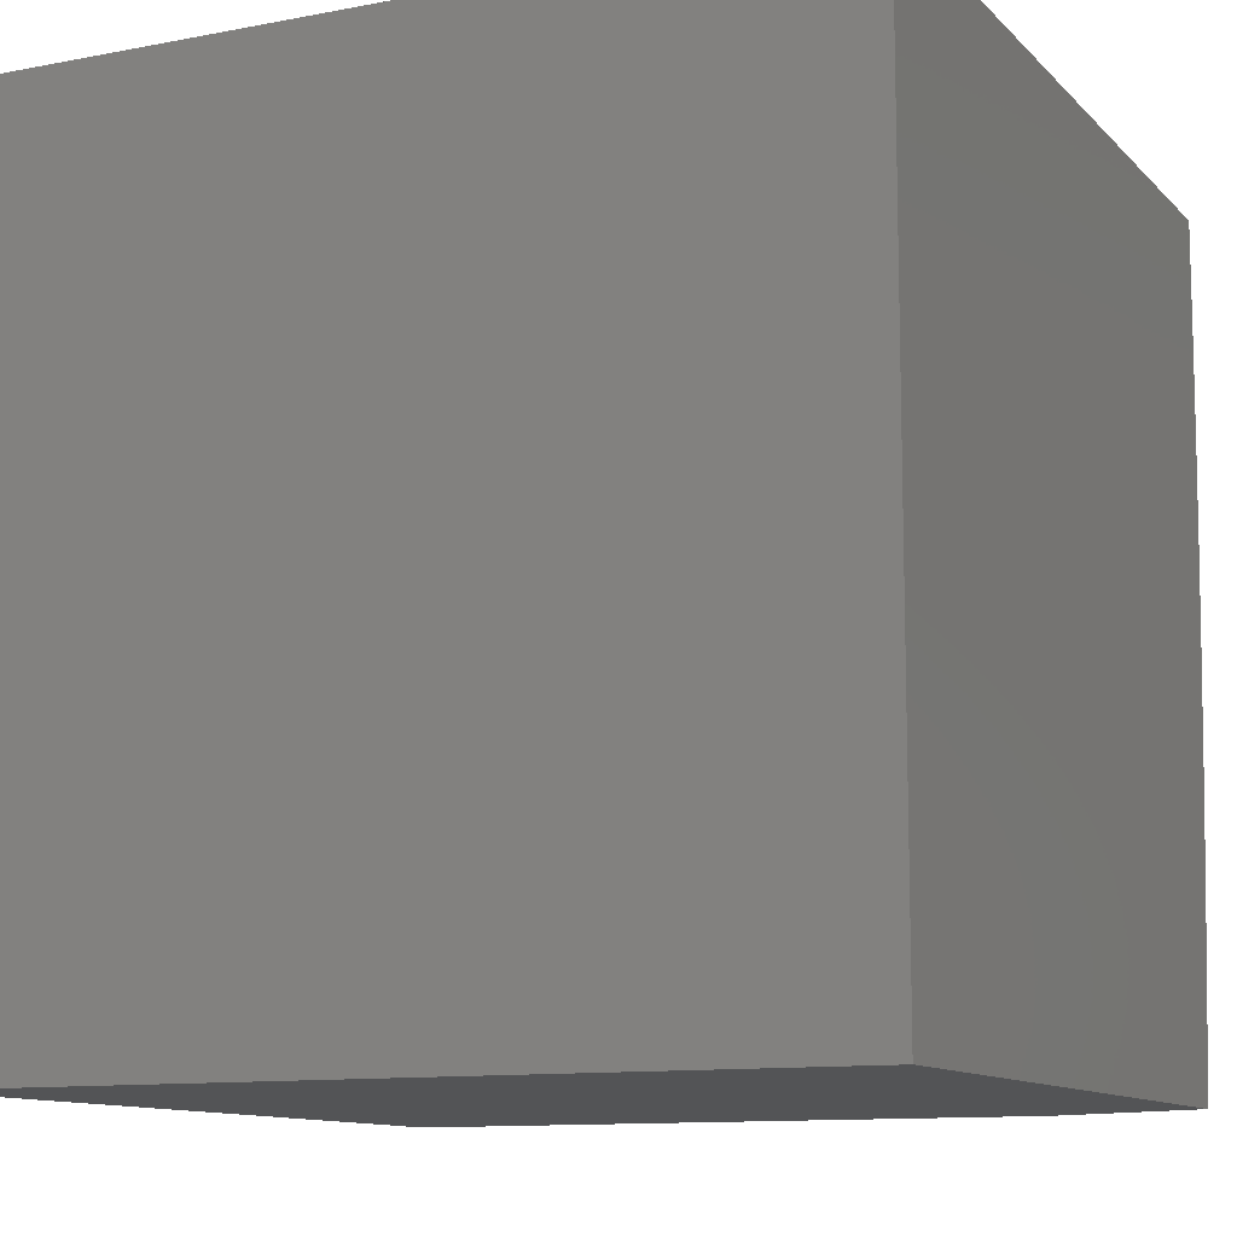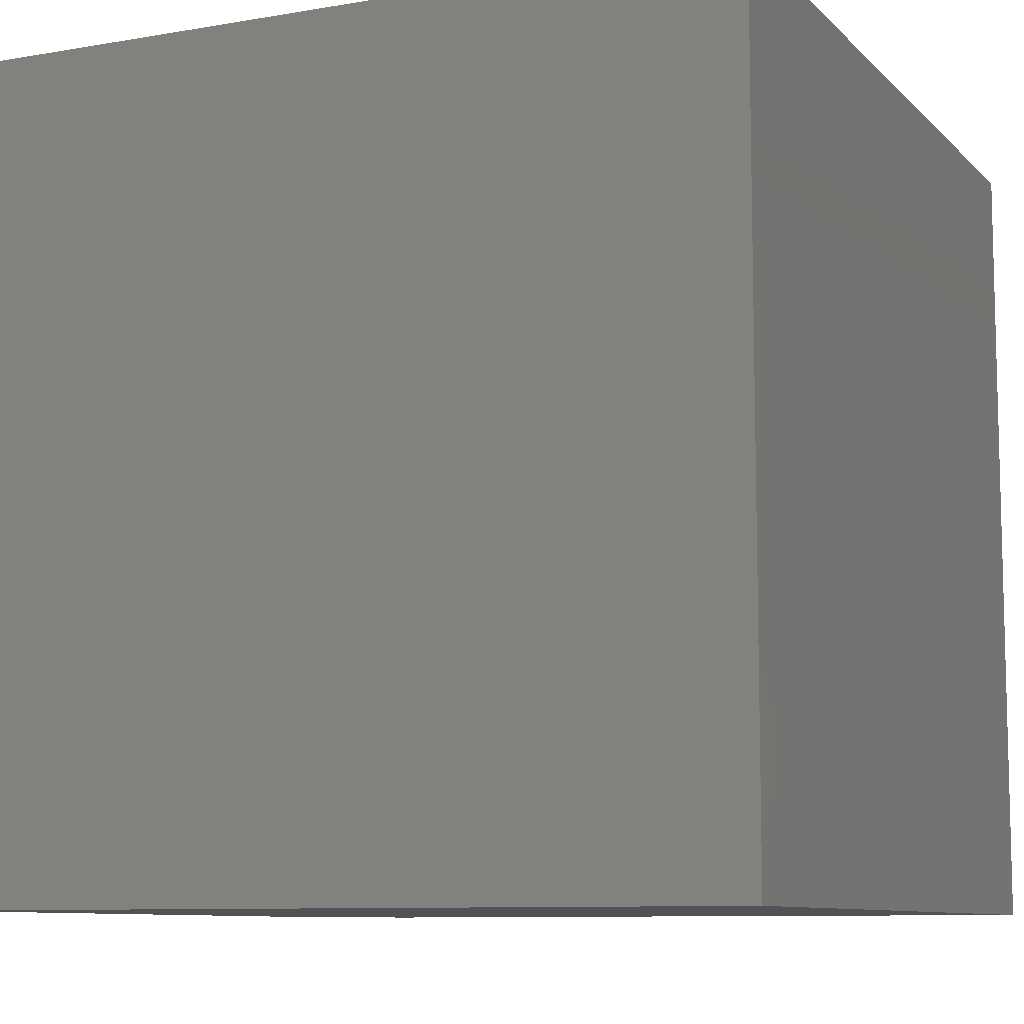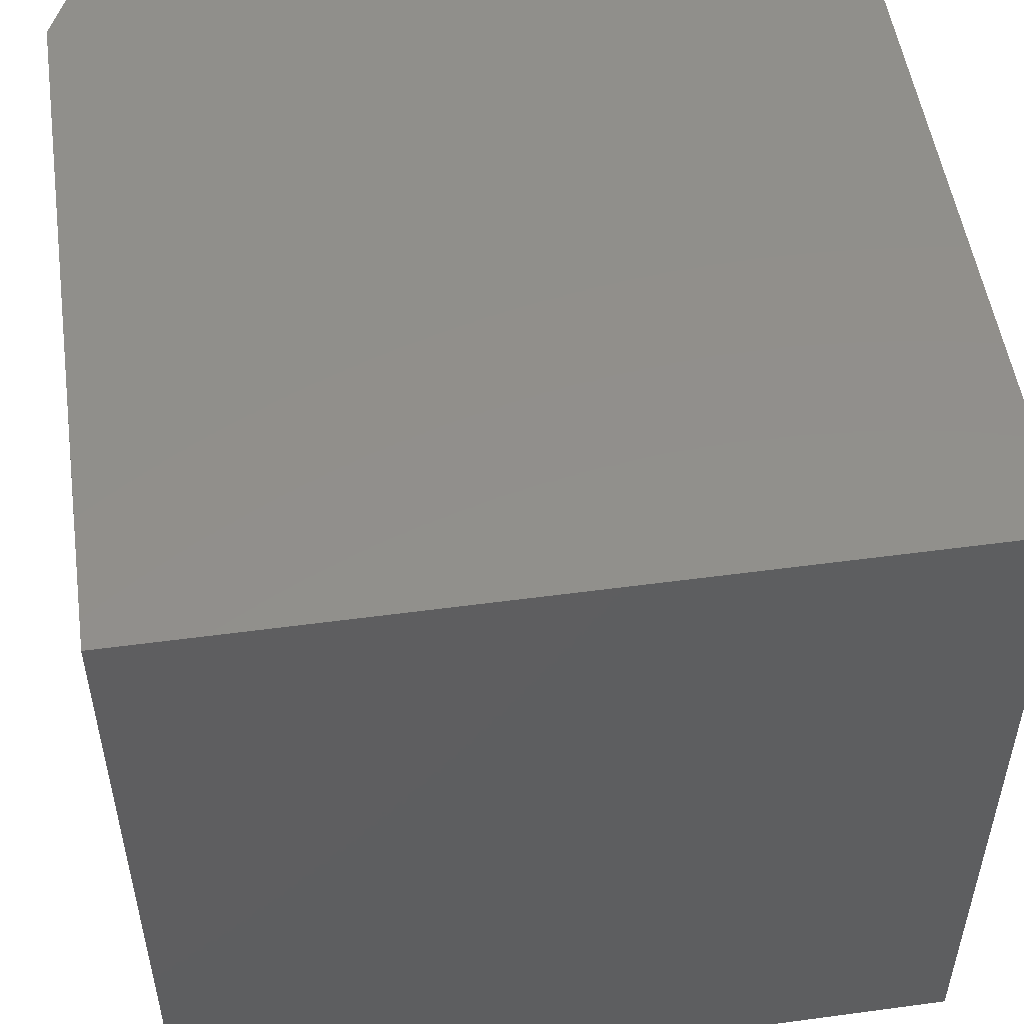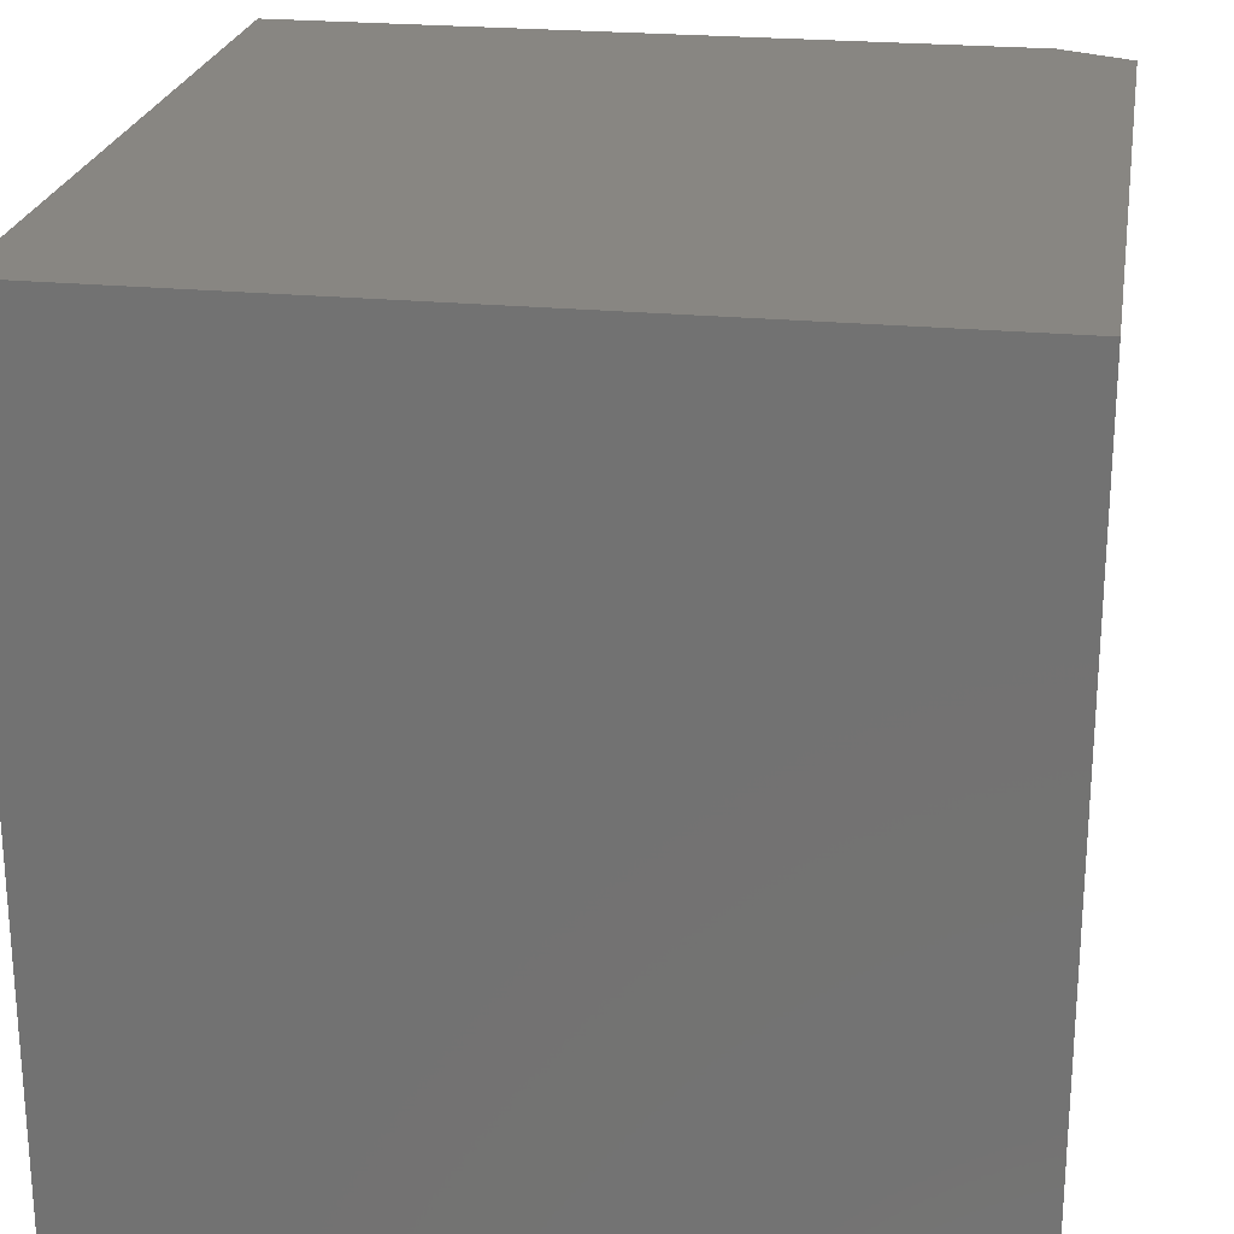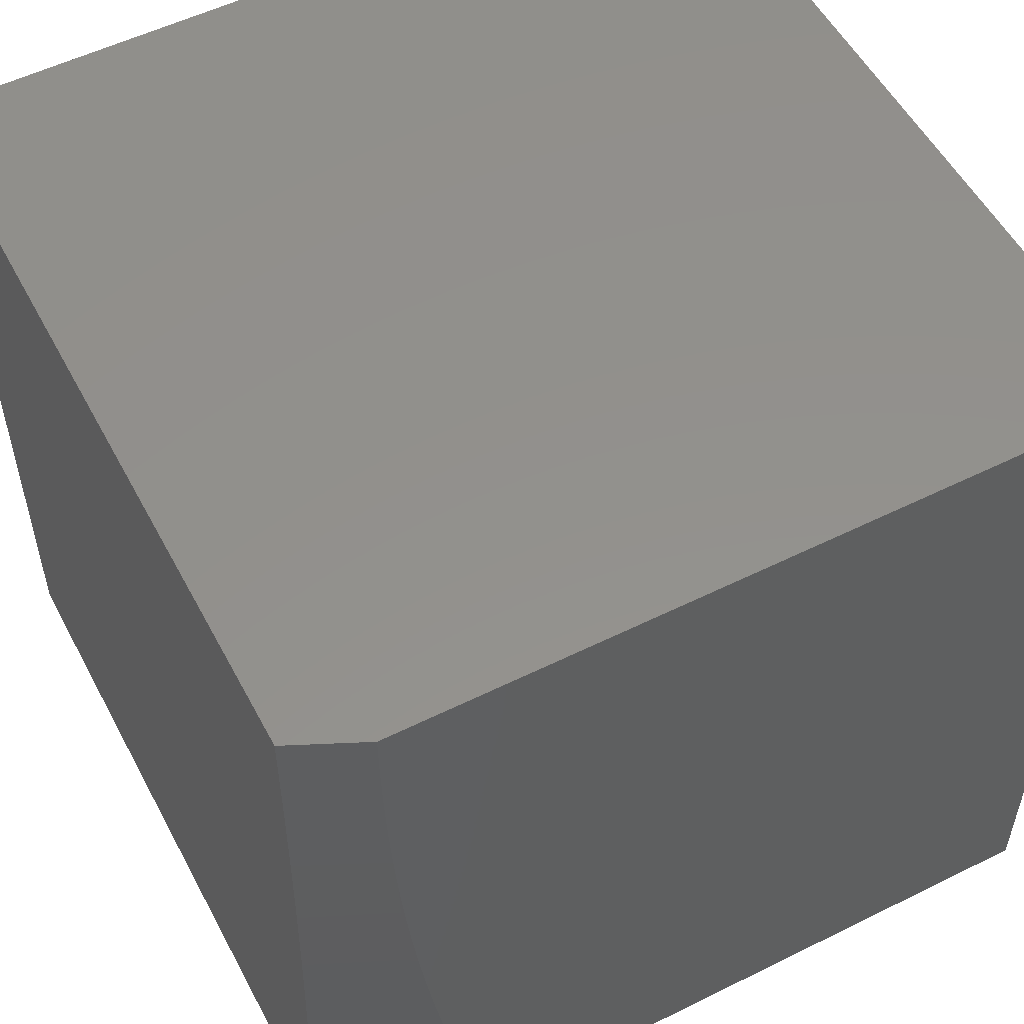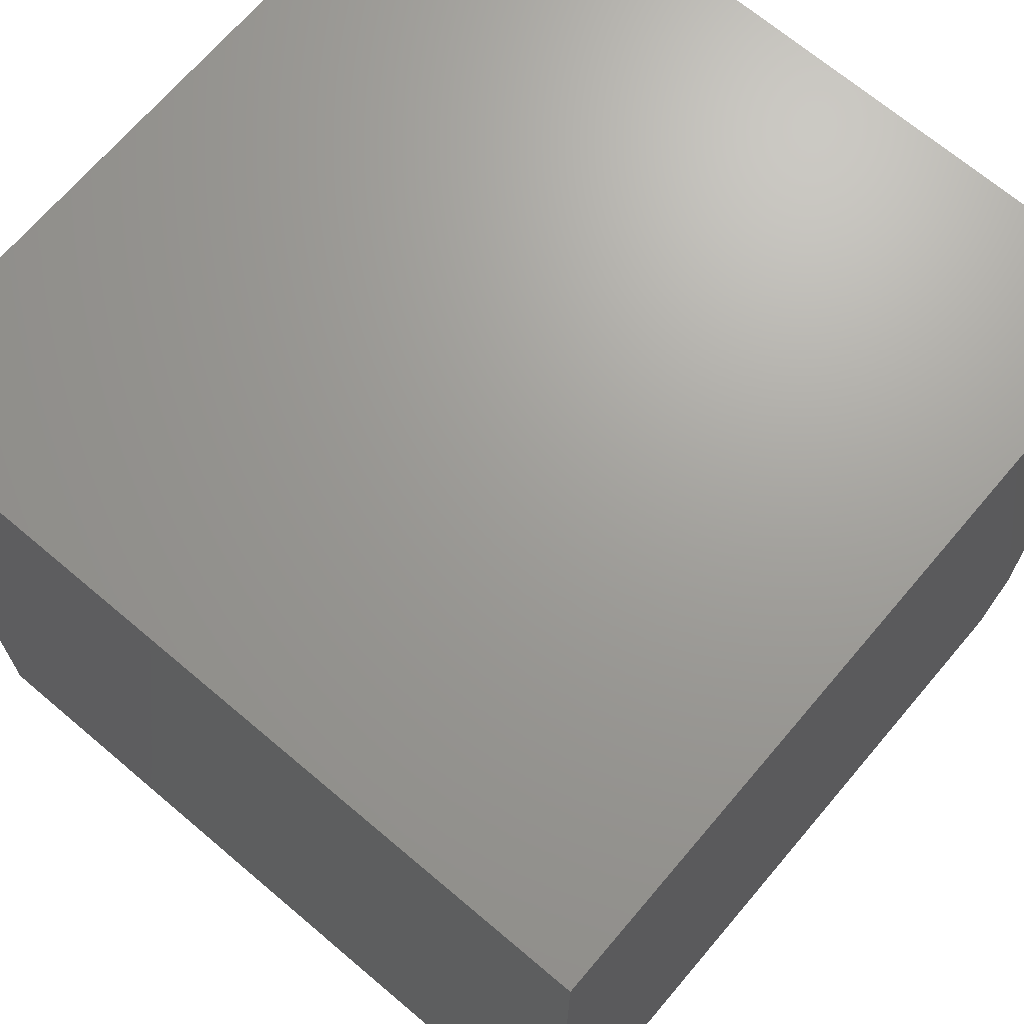
<metadata>
{"format":"stl","ext":"stl","renderer":"f3d","projection":"perspective","resolution":1024,"background":"white","views":[{"elev":-11.2,"azim":115.3,"up":"+Y"},{"elev":-9.2,"azim":24.6,"up":"+Y"},{"elev":51.8,"azim":-8.3,"up":"+Y"},{"elev":23.5,"azim":99.3,"up":"+Y"},{"elev":54.3,"azim":-117.7,"up":"+Y"},{"elev":68.8,"azim":130.3,"up":"+Z"}]}
</metadata>
<code>
# stl→obj: 38 verts, 72 faces
v -10 -1 -4.795
v -10 -0.9385 -4.809
v -9.953 -1 -4.898
v -9.965 -0.8774 -4.898
v -9.918 -0.8754 -5
v -9.928 -0.7506 -5
v -9.976 -0.751 -4.898
v -9.938 -0.6257 -5
v -9.985 -0.624 -4.898
v -9.945 -0.5007 -5
v -9.993 -0.4981 -4.898
v -9.951 -0.3756 -5
v -9.998 -0.3727 -4.898
v -10 -0.3149 -4.899
v -10 -0.3778 -4.894
v -10 -0.4406 -4.888
v -10 -0.5034 -4.881
v -10 -0.566 -4.874
v -10 -0.6285 -4.865
v -10 -0.6909 -4.856
v -10 -0.753 -4.845
v -10 -0.815 -4.834
v -10 -0.8769 -4.822
v -9.955 -0.2505 -5
v -10 -0.252 -4.903
v -10 -0.189 -4.906
v -9.957 -0.1252 -5
v -10 -0.126 -4.908
v -10 -0.06301 -4.91
v -10 -1.197e-15 -4.91
v -9.958 -1.192e-15 -5
v -9.905 -1 -5
v -9 -1 -5
v -9 -1 -4
v -10 -1 -4
v -9 0 -5
v -9 0 -4
v -10 0 -4
f 1 2 3
f 3 2 4
f 3 4 5
f 5 4 6
f 6 4 7
f 6 7 8
f 8 7 9
f 8 9 10
f 10 9 11
f 10 11 12
f 12 11 13
f 12 13 14
f 14 13 15
f 15 13 16
f 16 13 11
f 16 11 17
f 17 11 18
f 18 11 9
f 18 9 19
f 19 9 20
f 20 9 7
f 20 7 21
f 21 7 22
f 22 7 4
f 22 4 23
f 23 4 2
f 12 14 24
f 24 14 25
f 24 25 26
f 24 26 27
f 27 26 28
f 27 28 29
f 30 31 29
f 29 31 27
f 5 32 3
f 3 33 1
f 1 33 34
f 1 34 35
f 3 32 33
f 32 5 33
f 33 5 6
f 33 6 8
f 8 10 33
f 33 10 36
f 36 10 12
f 36 12 24
f 24 27 36
f 36 27 31
f 37 38 34
f 34 38 35
f 30 29 38
f 38 29 28
f 38 28 26
f 26 25 38
f 38 25 14
f 38 14 15
f 15 16 38
f 38 16 17
f 38 17 18
f 38 18 35
f 35 18 19
f 35 19 20
f 20 21 35
f 35 21 22
f 35 22 23
f 23 2 35
f 35 2 1
f 31 30 36
f 36 30 37
f 37 30 38
f 34 33 37
f 37 33 36

</code>
